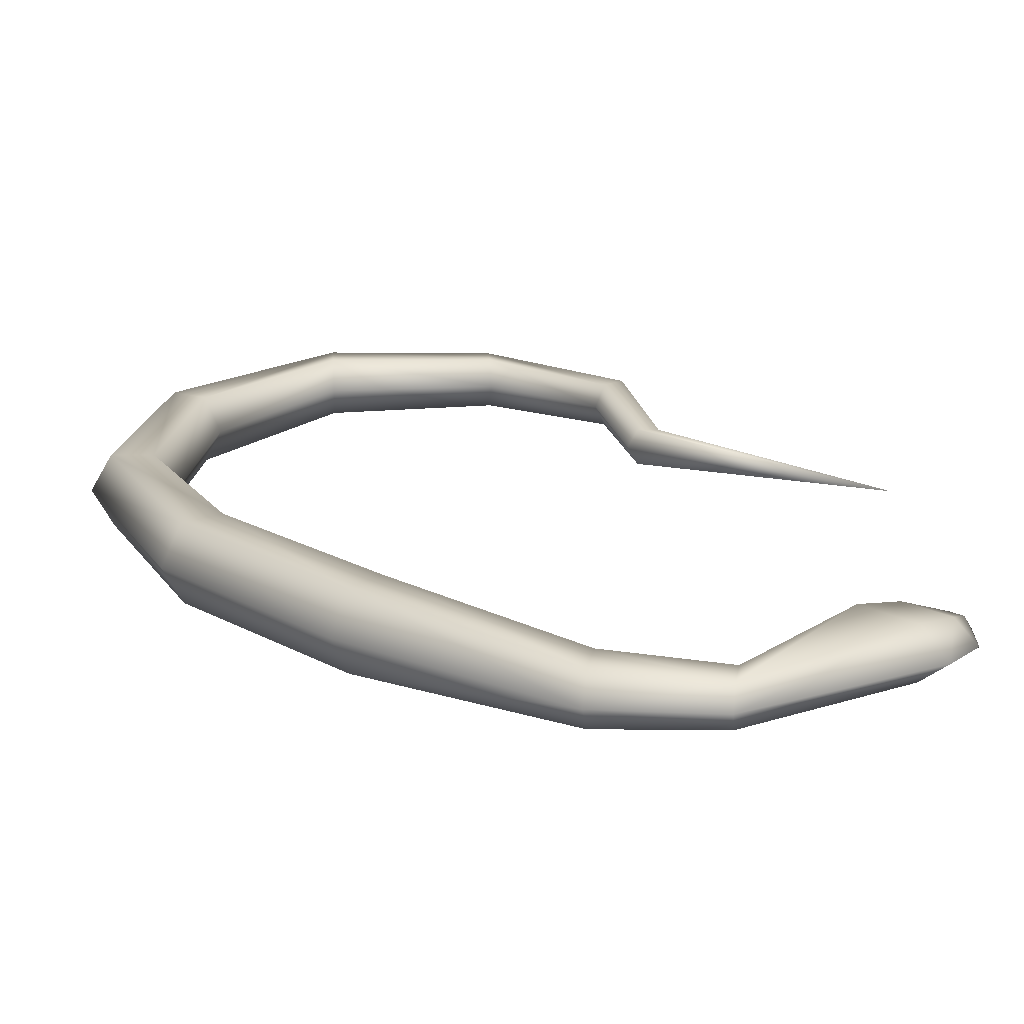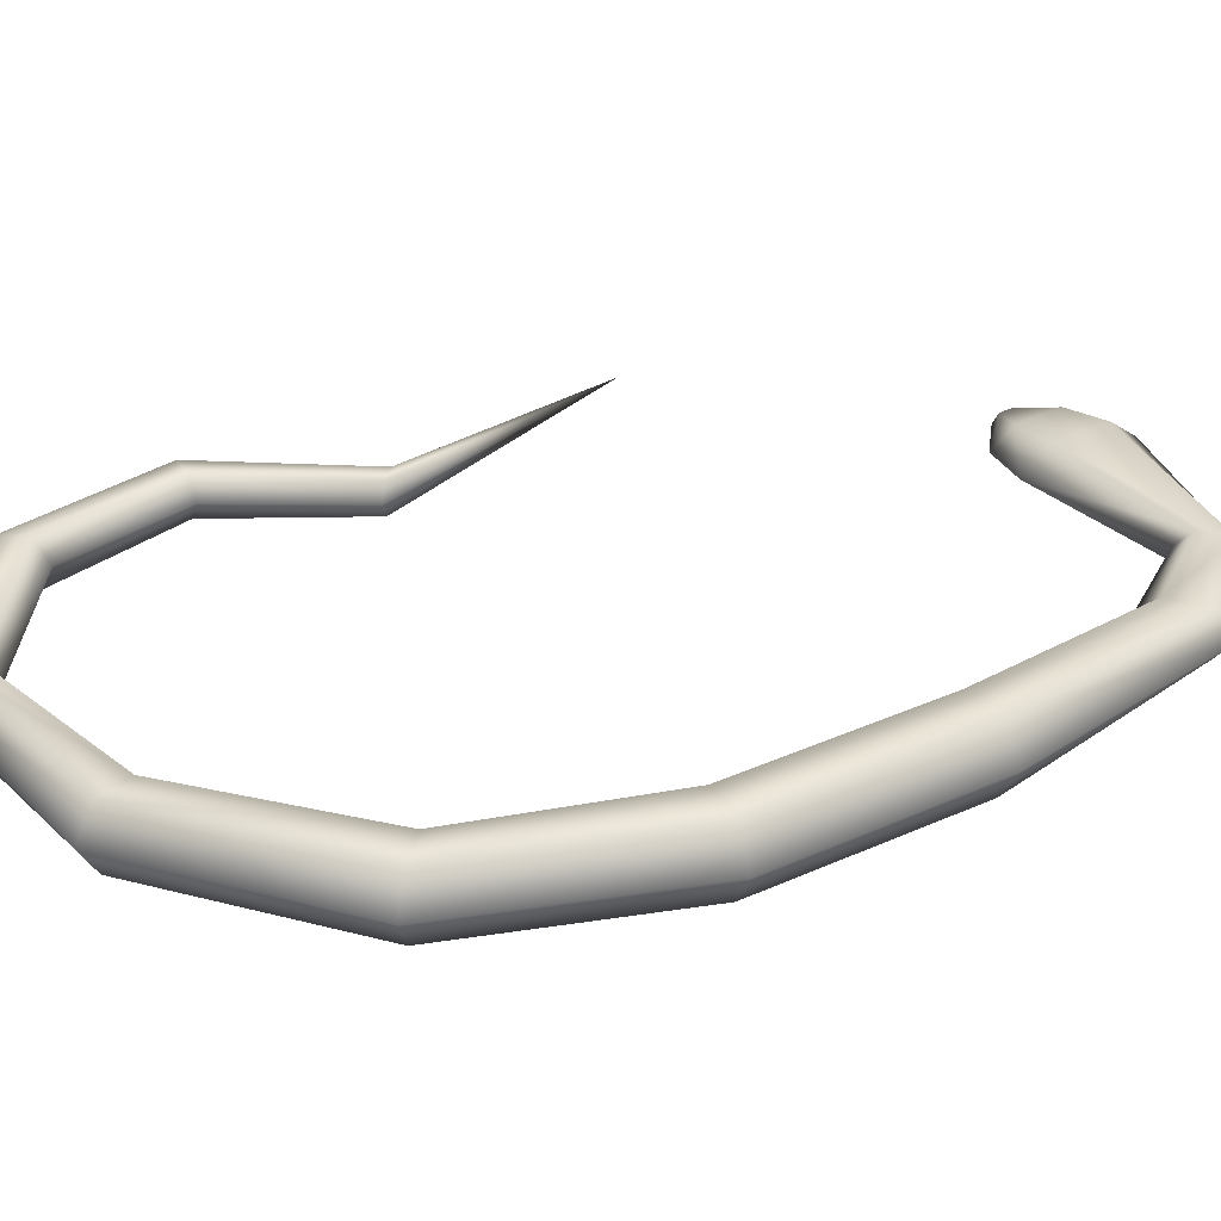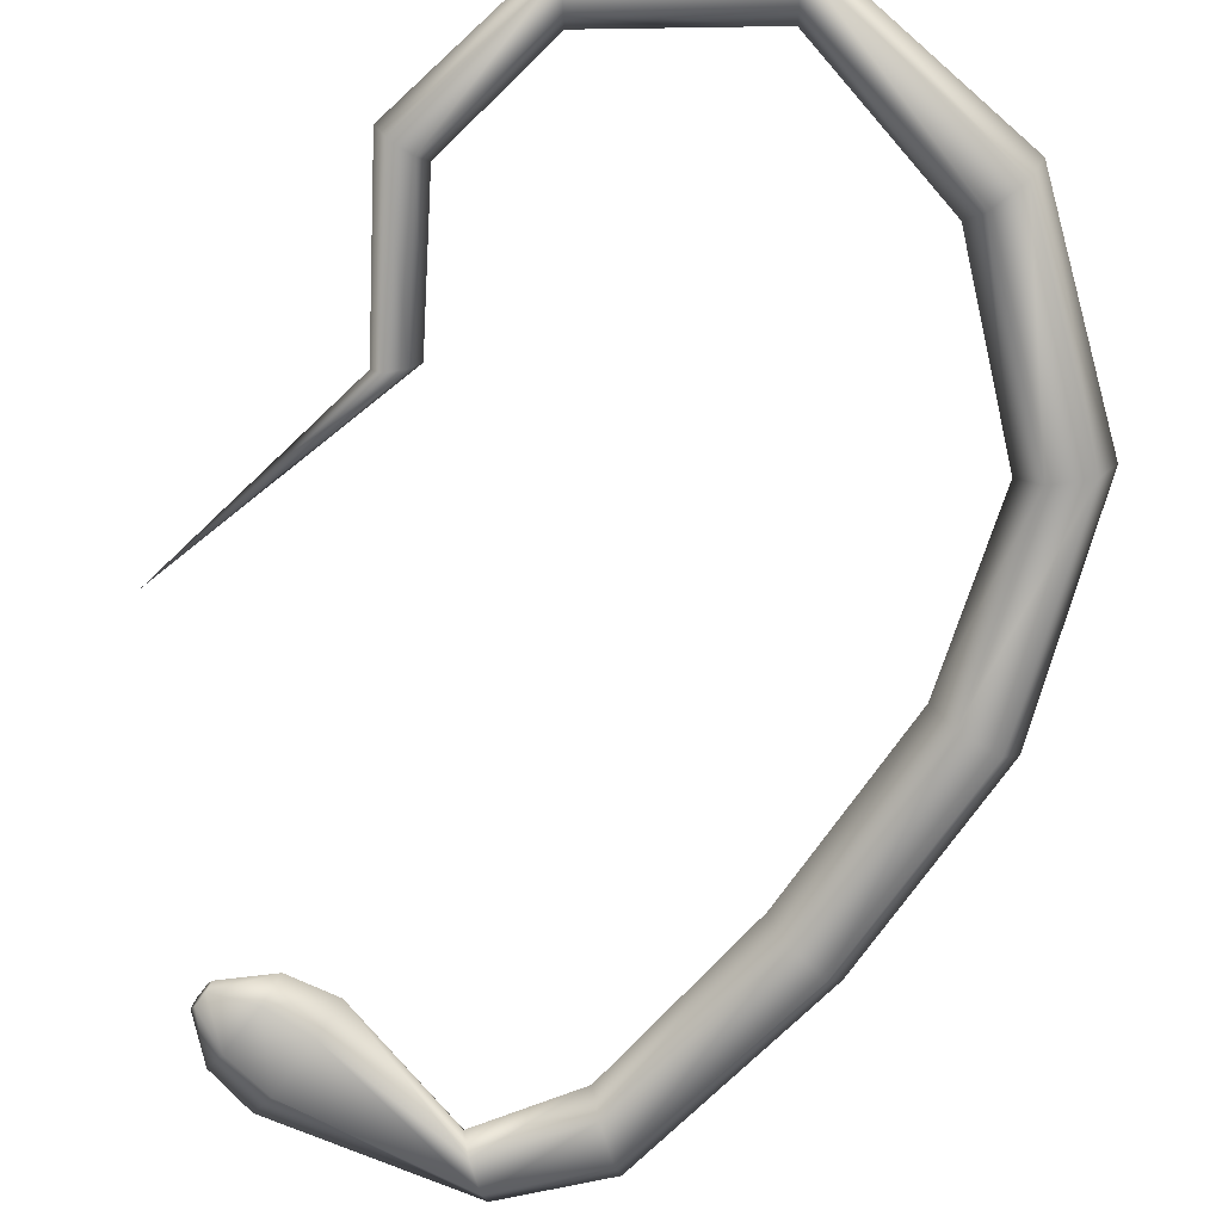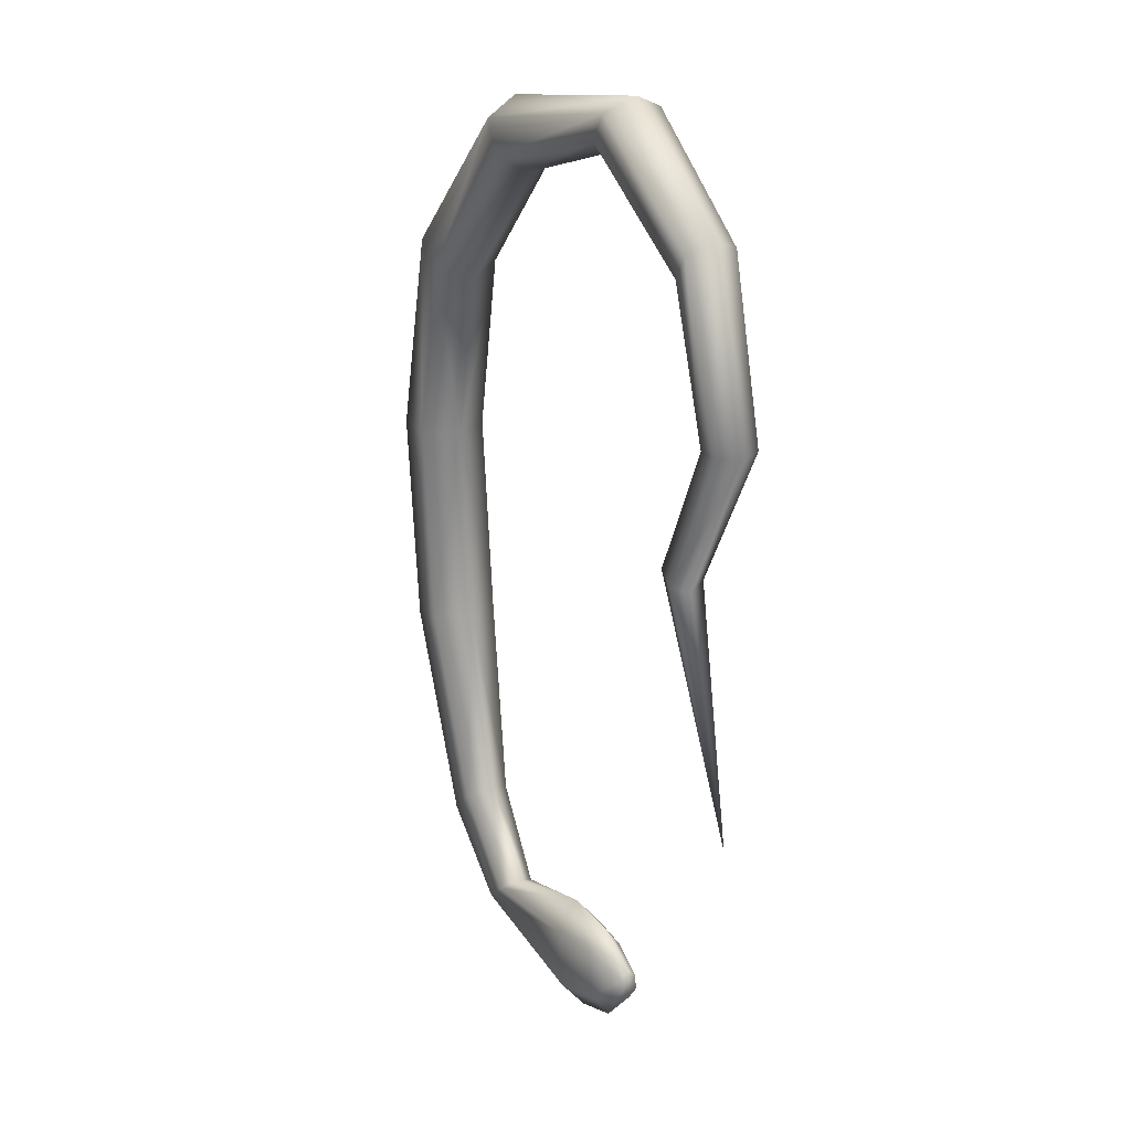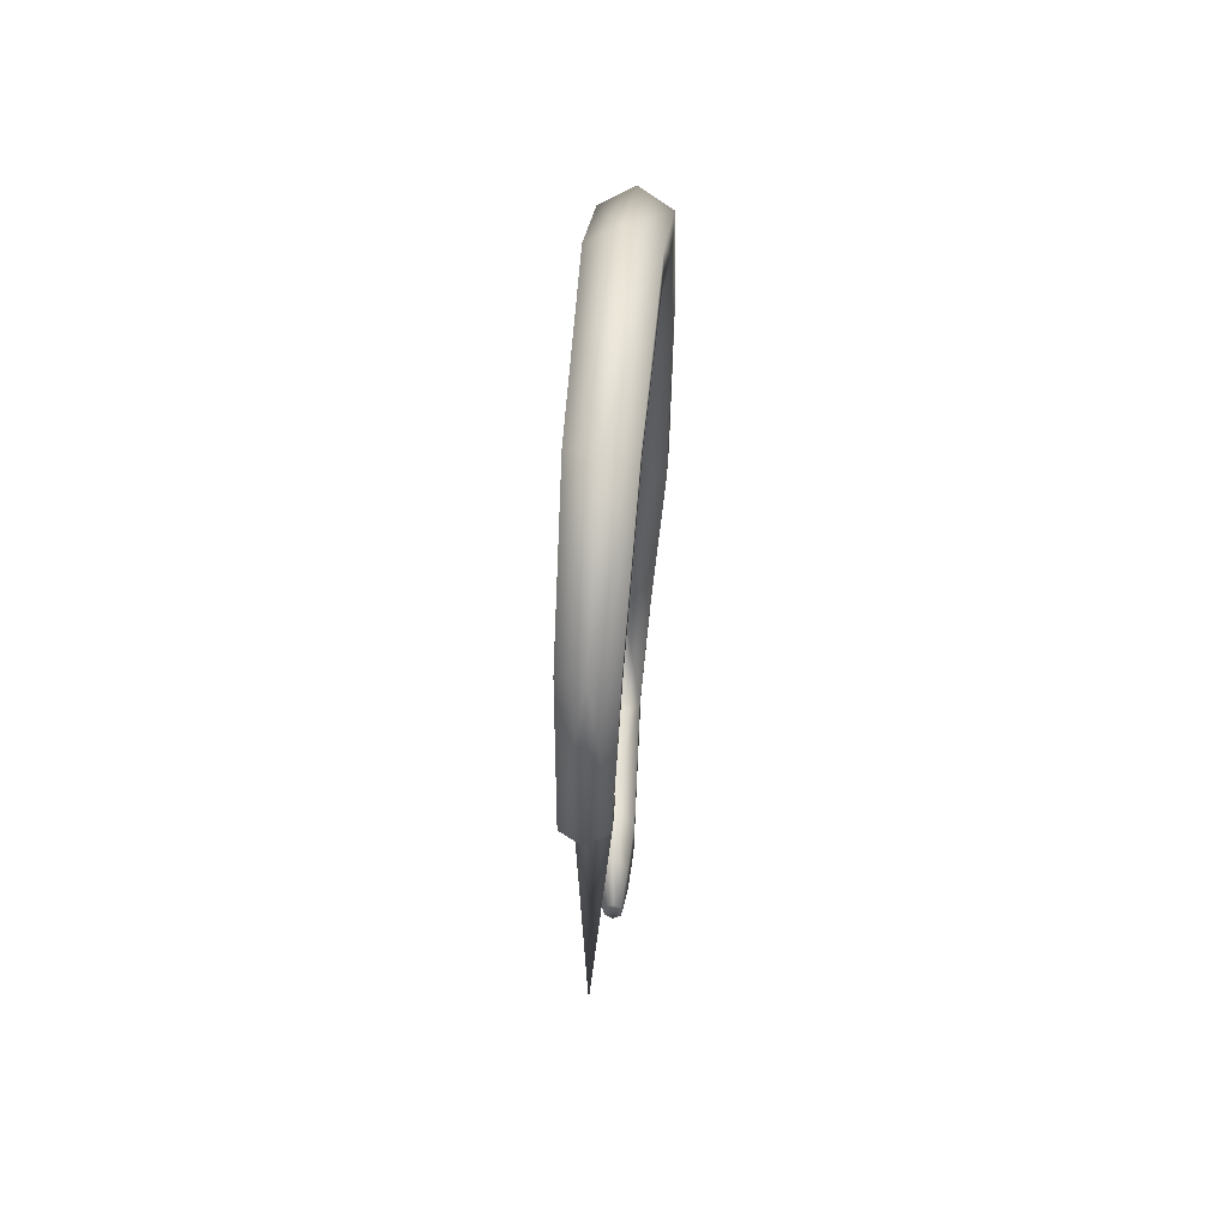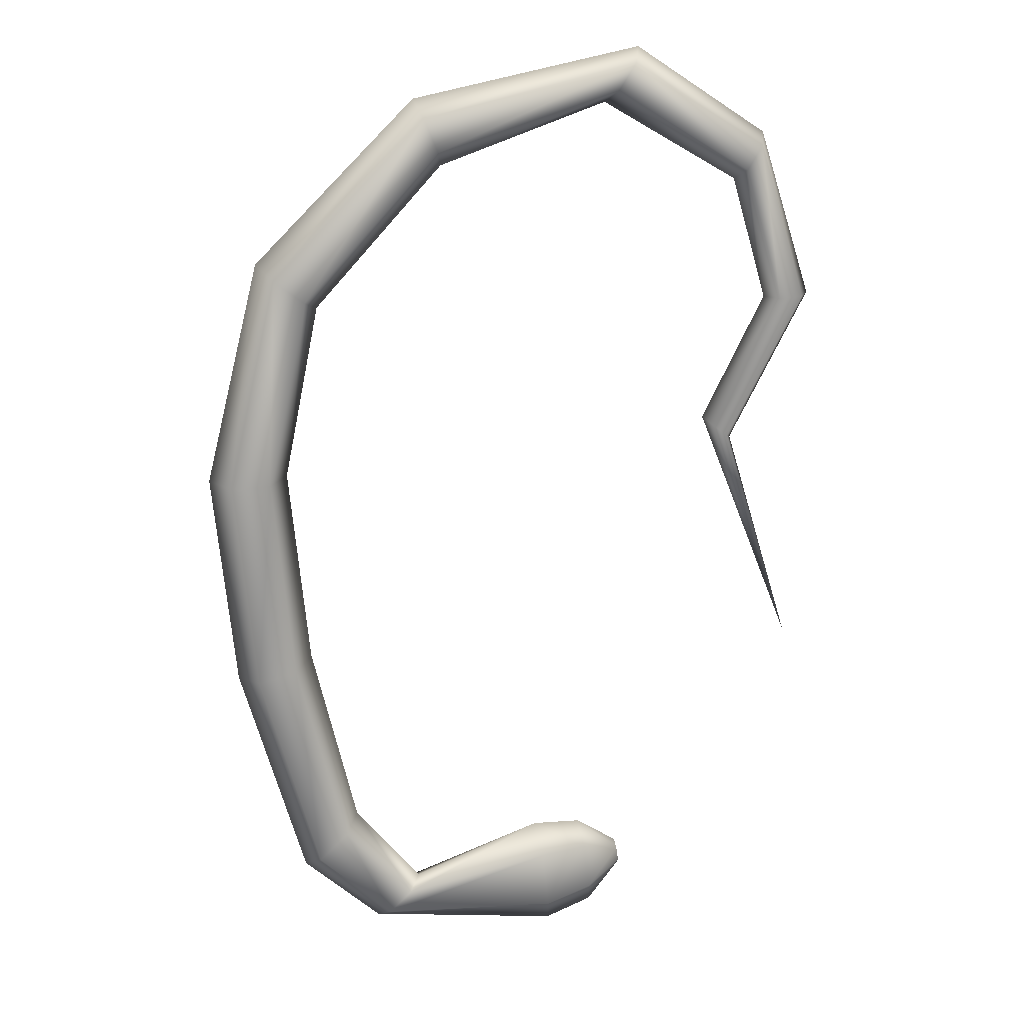
<metadata>
{"format":"obj","ext":"obj","renderer":"f3d","projection":"perspective","resolution":1024,"background":"white","views":[{"elev":17.9,"azim":-36.8,"up":"+Z"},{"elev":34.0,"azim":-115.7,"up":"+Z"},{"elev":-73.4,"azim":150.5,"up":"+Z"},{"elev":24.9,"azim":62.7,"up":"+Y"},{"elev":62.1,"azim":94.2,"up":"+Y"},{"elev":17.4,"azim":-10.9,"up":"+Y"}]}
</metadata>
<code>
o Cylinder
v -0.5119 -3.113 0.2856
v -1.501 -4.407 0.2442
v -2.877 -4.683 0.3838
v -1.496 -4.445 0.1997
v -2.938 -4.741 0.2856
v -1.486 -4.521 0.1997
v -2.877 -4.683 0.1875
v -1.48 -4.559 0.2442
v -2.756 -4.566 0.1875
v -1.486 -4.521 0.2887
v -2.695 -4.507 0.2856
v -1.496 -4.445 0.2887
v -3.202 -1.084 0.2856
v -3.283 -1.023 0.1109
v -3.443 -0.9009 0.1109
v -3.524 -0.8398 0.2856
v -3.443 -0.9009 0.4603
v -3.283 -1.023 0.4603
v -3.288 -3.078 0.2856
v -3.39 -3.104 0.1021
v -3.596 -3.155 0.1021
v -3.699 -3.181 0.2856
v -3.596 -3.155 0.4692
v -3.39 -3.104 0.4692
v -1.583 0.04868 0.138
v -1.493 0.1934 0.138
v -1.448 0.2658 0.2856
v -1.493 0.1934 0.4332
v -1.583 0.04868 0.4332
v -1.628 -0.0237 0.2856
v -3.049 -4.076 0.2856
v -3.126 -4.149 0.1624
v -3.278 -4.296 0.1624
v -3.355 -4.37 0.2856
v -3.278 -4.296 0.4089
v -3.126 -4.149 0.4089
v -3.392 -2.015 0.2856
v -3.497 -2.017 0.1021
v -3.709 -2.021 0.1021
v -3.815 -2.023 0.2856
v -3.709 -2.021 0.4692
v -3.497 -2.017 0.4692
v -0.6376 -1.113 0.1773
v -0.5128 -1.105 0.1773
v -0.4504 -1.101 0.2856
v -0.5128 -1.105 0.3939
v -0.6376 -1.113 0.3939
v -0.7 -1.117 0.2856
v -0.8552 -0.3905 0.1577
v -0.7772 -0.2651 0.1577
v -0.7382 -0.2023 0.2856
v -0.7772 -0.2651 0.4136
v -0.8552 -0.3905 0.4136
v -0.8942 -0.4532 0.2856
v -2.558 -0.2513 0.12
v -2.631 -0.07455 0.12
v -2.667 0.01384 0.2856
v -2.631 -0.07455 0.4512
v -2.558 -0.2513 0.4512
v -2.521 -0.3397 0.2856
v -0.9959 -1.827 0.197
v -0.9143 -1.889 0.197
v -0.8734 -1.919 0.2856
v -0.9143 -1.889 0.3742
v -0.9959 -1.827 0.3742
v -1.037 -1.796 0.2856
v -2.756 -4.566 0.3838
v -1.995 -4.238 0.2856
v -1.973 -4.392 0.1624
v -1.934 -4.706 0.1624
v -1.916 -4.862 0.2856
v -1.937 -4.71 0.4089
v -1.973 -4.392 0.4089
v -1.731 -4.252 0.2694
v -1.713 -4.382 0.1774
v -1.677 -4.641 0.1774
v -1.66 -4.771 0.2694
v -1.677 -4.641 0.3613
v -1.713 -4.382 0.3613
f 74 2 4
f 75 4 76
f 76 6 77
f 77 8 10
f 4 2 12
f 79 12 74
f 78 10 12
f 5 71 72
f 60 13 55
f 55 14 56
f 56 15 57
f 57 16 17
f 59 18 13
f 58 17 18
f 37 19 20
f 38 20 21
f 39 21 22
f 40 22 41
f 42 24 37
f 41 23 42
f 54 30 49
f 49 25 50
f 50 26 51
f 51 27 28
f 53 29 54
f 52 28 53
f 19 31 32
f 20 32 33
f 21 33 34
f 22 34 23
f 24 36 19
f 23 35 24
f 13 37 14
f 14 38 15
f 15 39 16
f 16 40 41
f 18 42 37
f 17 41 42
f 66 48 43
f 61 43 44
f 62 44 45
f 63 45 64
f 65 47 66
f 64 46 65
f 48 54 49
f 43 49 50
f 44 50 51
f 45 51 46
f 47 53 48
f 46 52 47
f 30 60 25
f 25 55 26
f 26 56 27
f 27 57 58
f 29 59 60
f 28 58 59
f 7 70 5
f 9 69 7
f 11 68 9
f 35 3 36
f 36 67 31
f 34 5 3
f 33 7 34
f 32 9 7
f 31 11 9
f 1 66 61
f 1 61 62
f 1 62 63
f 1 63 64
f 1 65 66
f 1 64 65
f 67 73 68
f 3 72 73
f 68 74 75
f 69 75 70
f 70 76 71
f 71 77 78
f 73 79 68
f 72 78 79
f 75 74 4
f 4 6 76
f 6 8 77
f 78 77 10
f 4 12 10
f 6 4 8
f 4 10 8
f 12 2 74
f 79 78 12
f 3 5 72
f 13 14 55
f 14 15 56
f 15 16 57
f 58 57 17
f 60 59 13
f 59 58 18
f 38 37 20
f 39 38 21
f 40 39 22
f 22 23 41
f 24 19 37
f 23 24 42
f 30 25 49
f 25 26 50
f 26 27 51
f 52 51 28
f 29 30 54
f 28 29 53
f 20 19 32
f 21 20 33
f 22 21 34
f 34 35 23
f 36 31 19
f 35 36 24
f 37 38 14
f 38 39 15
f 39 40 16
f 17 16 41
f 13 18 37
f 18 17 42
f 61 66 43
f 62 61 44
f 63 62 45
f 45 46 64
f 47 48 66
f 46 47 65
f 43 48 49
f 44 43 50
f 45 44 51
f 51 52 46
f 53 54 48
f 52 53 47
f 60 55 25
f 55 56 26
f 56 57 27
f 28 27 58
f 30 29 60
f 29 28 59
f 70 71 5
f 69 70 7
f 68 69 9
f 3 67 36
f 67 11 31
f 35 34 3
f 7 5 34
f 33 32 7
f 32 31 9
f 11 67 68
f 67 3 73
f 69 68 75
f 75 76 70
f 76 77 71
f 72 71 78
f 79 74 68
f 73 72 79

</code>
